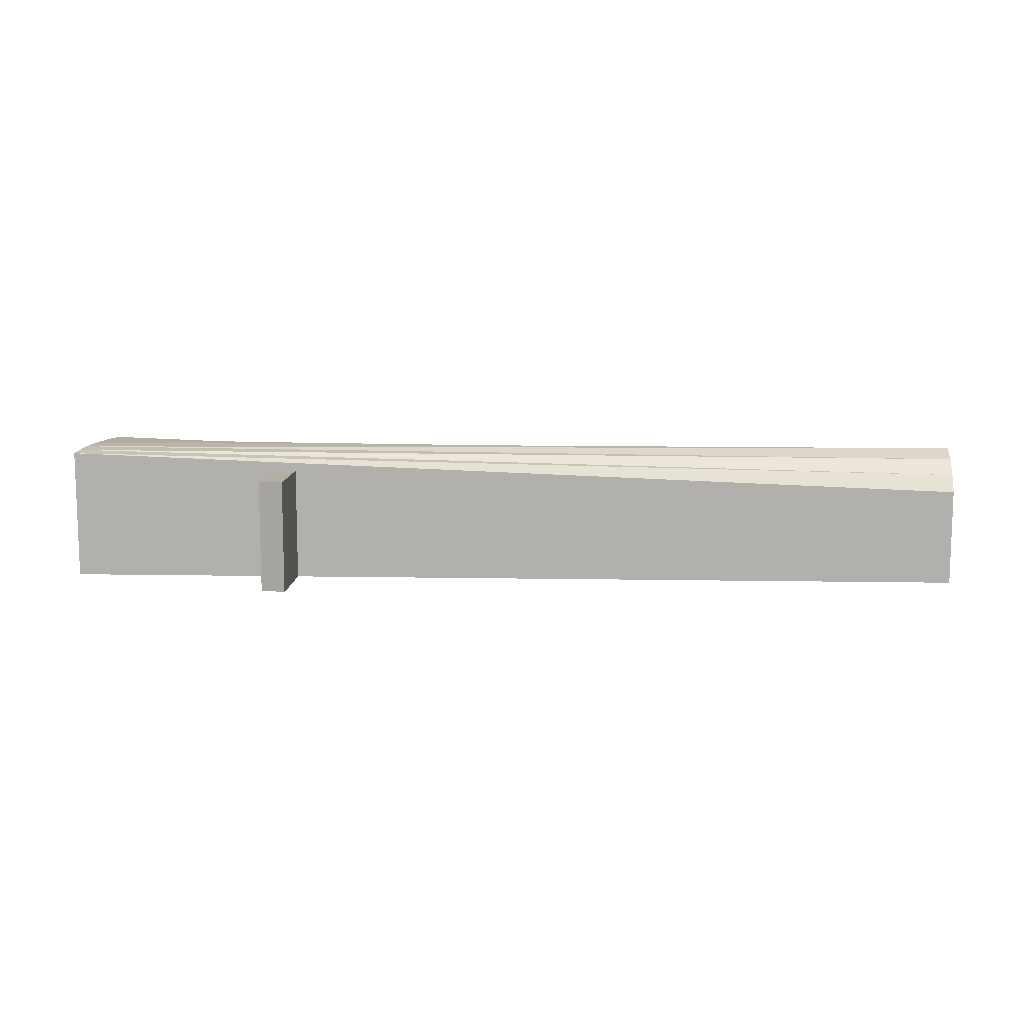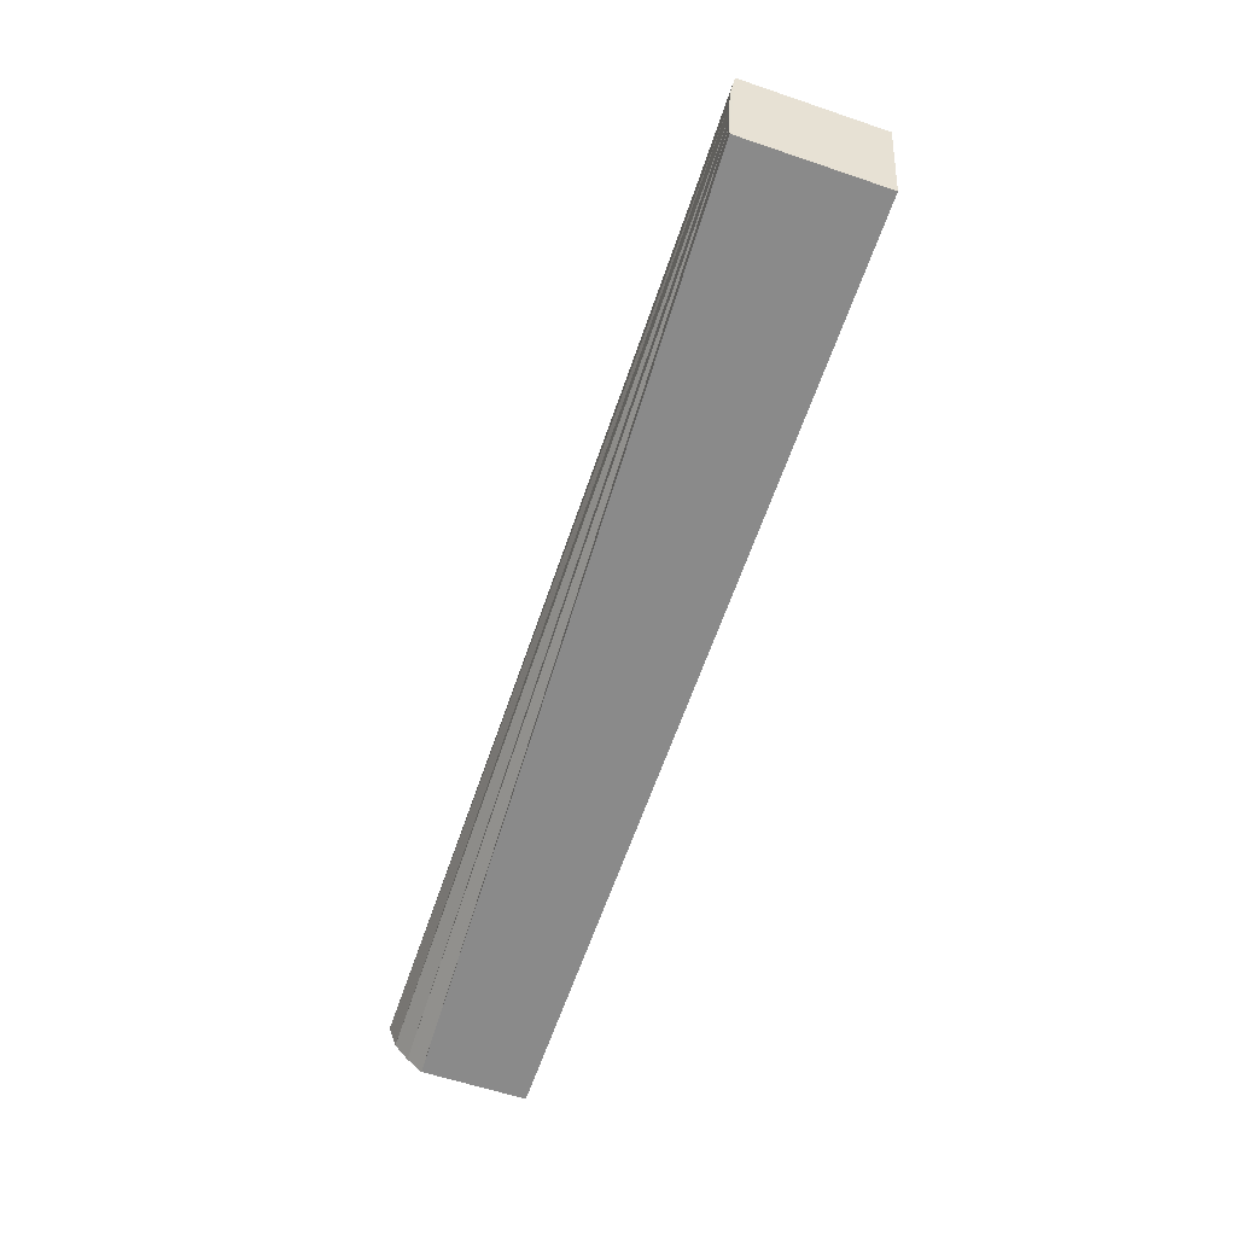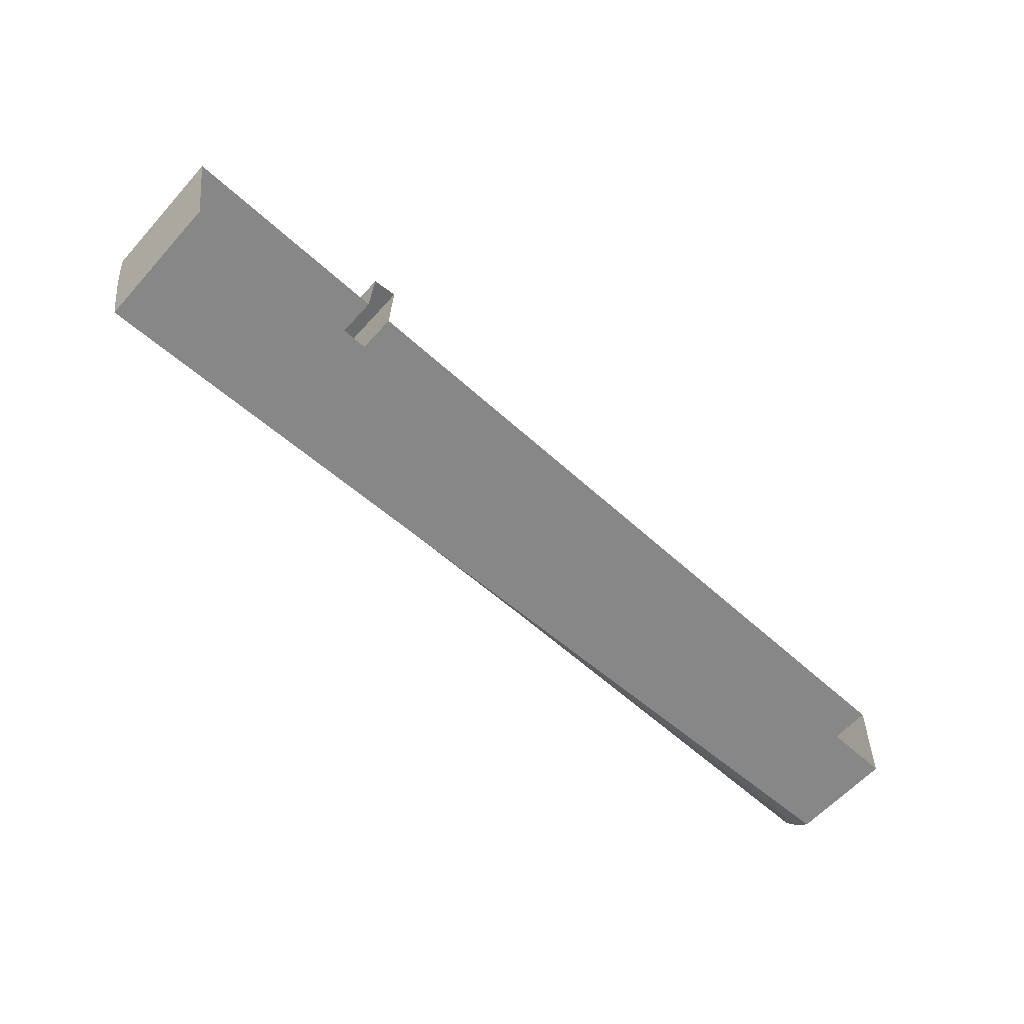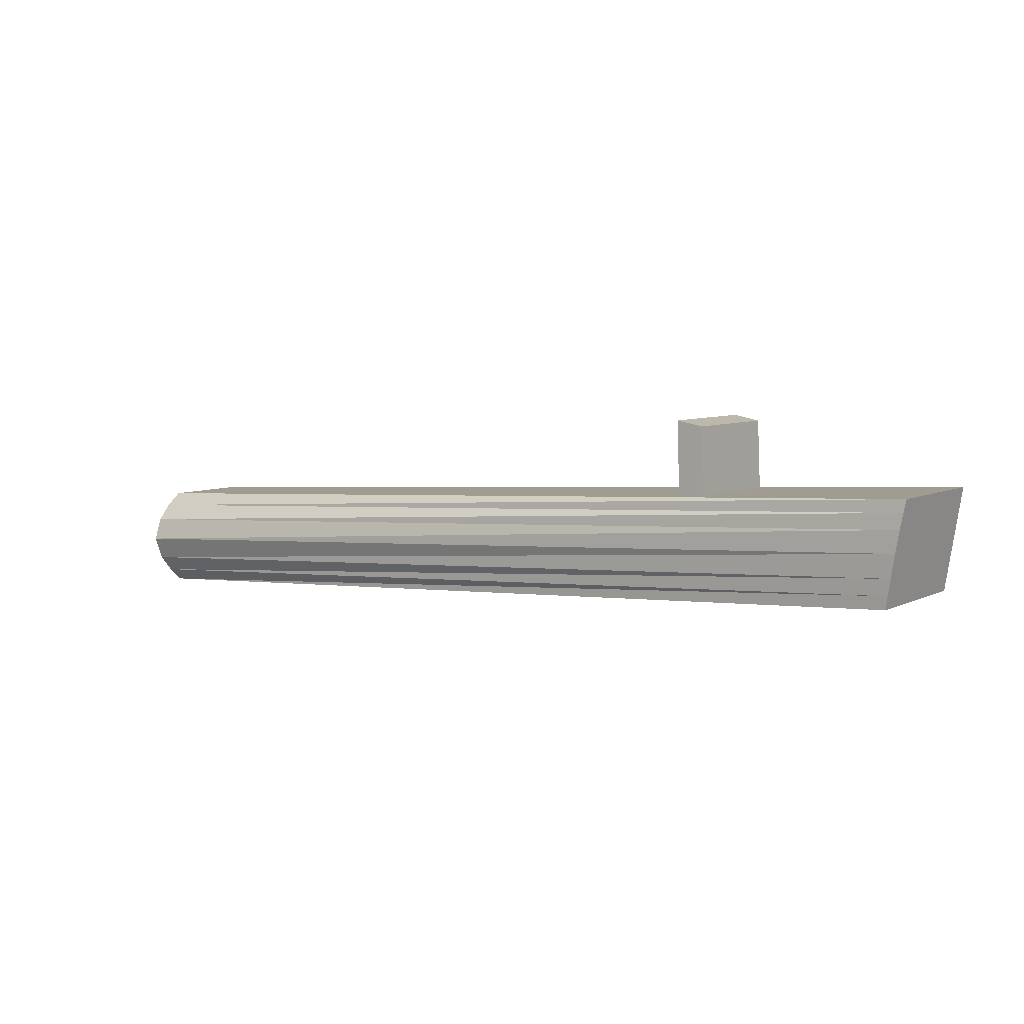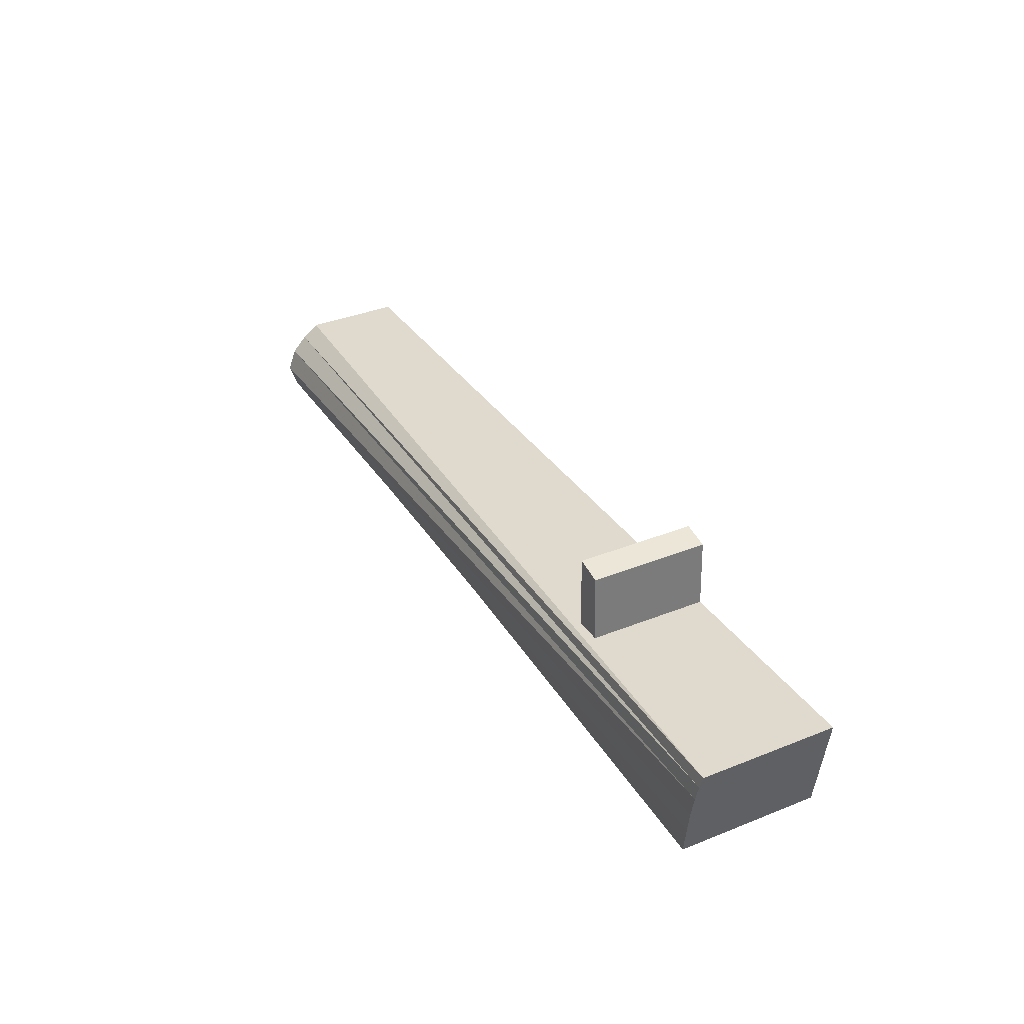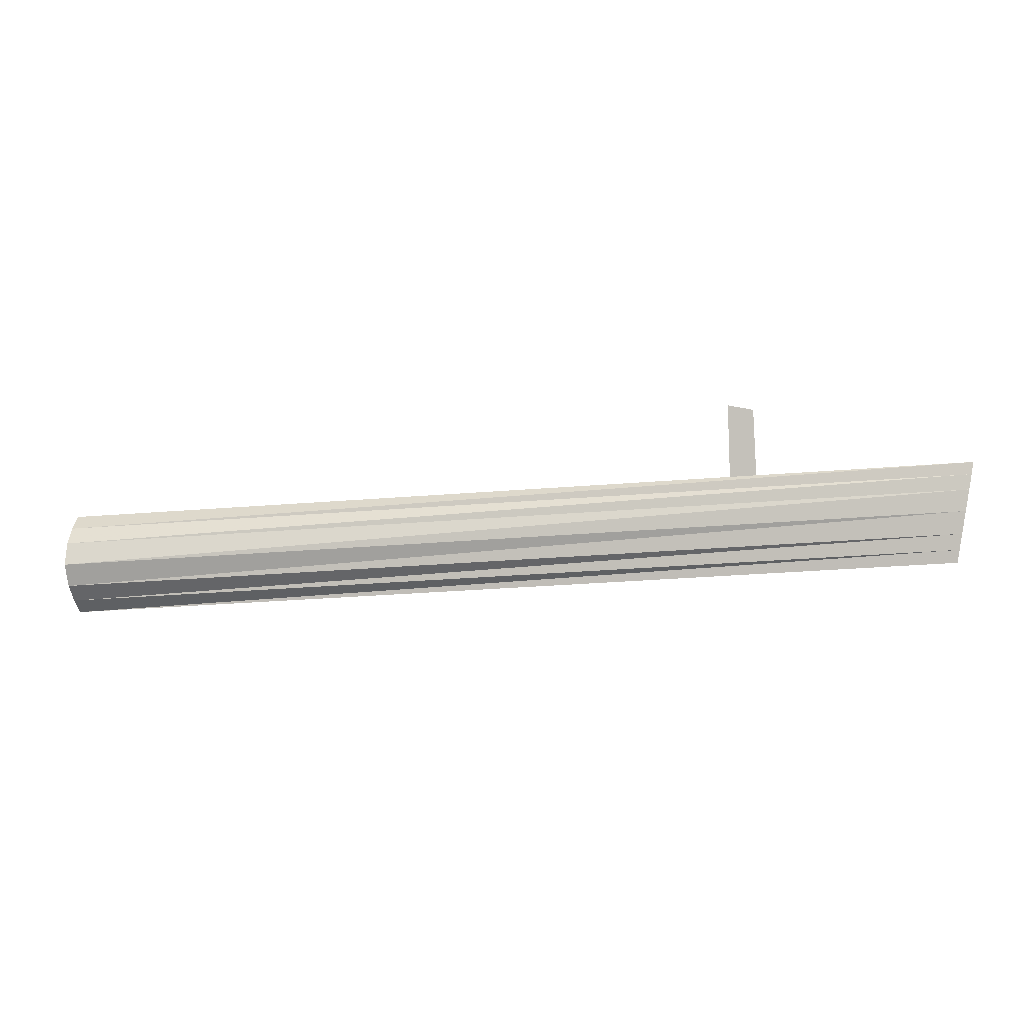
<metadata>
{"format":"obj","ext":"obj","renderer":"f3d","projection":"perspective","resolution":1024,"background":"white","views":[{"elev":10.9,"azim":-174.3,"up":"+Z"},{"elev":-60.0,"azim":70.9,"up":"+Y"},{"elev":-60.5,"azim":138.3,"up":"+Y"},{"elev":6.4,"azim":35.3,"up":"+Y"},{"elev":36.1,"azim":62.3,"up":"+Y"},{"elev":-0.8,"azim":7.9,"up":"+Y"}]}
</metadata>
<code>
v -8452 -4.113e+04 3.163
v -8536 -4.114e+04 3.167
v -8473 -4.112e+04 3.162
v -8451 -4.112e+04 3.161
v -8470 -4.112e+04 3.162
v -8536 -4.113e+04 3.165
v -8470 -4.112e+04 3.161
v -8473 -4.112e+04 3.161
v -8473 -4.112e+04 13.76
v -8470 -4.112e+04 13.76
v -8473 -4.112e+04 13.76
v -8470 -4.112e+04 13.76
v -8451 -4.112e+04 15.53
v -8452 -4.113e+04 15.67
v -8451 -4.112e+04 15.36
v -8452 -4.113e+04 15.71
v -8451 -4.112e+04 15.68
v -8452 -4.113e+04 15.74
v -8451 -4.113e+04 15.76
v -8536 -4.113e+04 15.7
v -8536 -4.113e+04 14.95
v -8536 -4.113e+04 15.03
v -8536 -4.113e+04 13.63
v -8536 -4.114e+04 13.86
v -8536 -4.113e+04 12.14
v -8536 -4.114e+04 12.53
f 1 2 3
f 4 1 5
f 2 6 3
f 5 3 7
f 7 3 8
f 1 3 5
f 9 10 11
f 9 12 10
f 13 14 15
f 16 14 13
f 17 16 13
f 18 16 17
f 19 18 17
f 19 17 20
f 20 21 22
f 21 23 22
f 22 23 24
f 23 25 24
f 24 25 26
f 20 17 21
f 17 13 21
f 20 22 19
f 19 22 18
f 25 23 15
f 23 13 15
f 16 26 14
f 24 26 16
f 22 24 18
f 21 13 23
f 18 24 16
f 3 11 8
f 3 9 11
f 11 7 8
f 11 10 7
f 5 7 10
f 12 5 10
f 6 25 3
f 5 12 4
f 9 25 15
f 3 25 9
f 12 9 15
f 4 12 15
f 25 6 2
f 26 25 2
f 15 1 4
f 15 14 1
f 26 2 1
f 14 26 1

</code>
